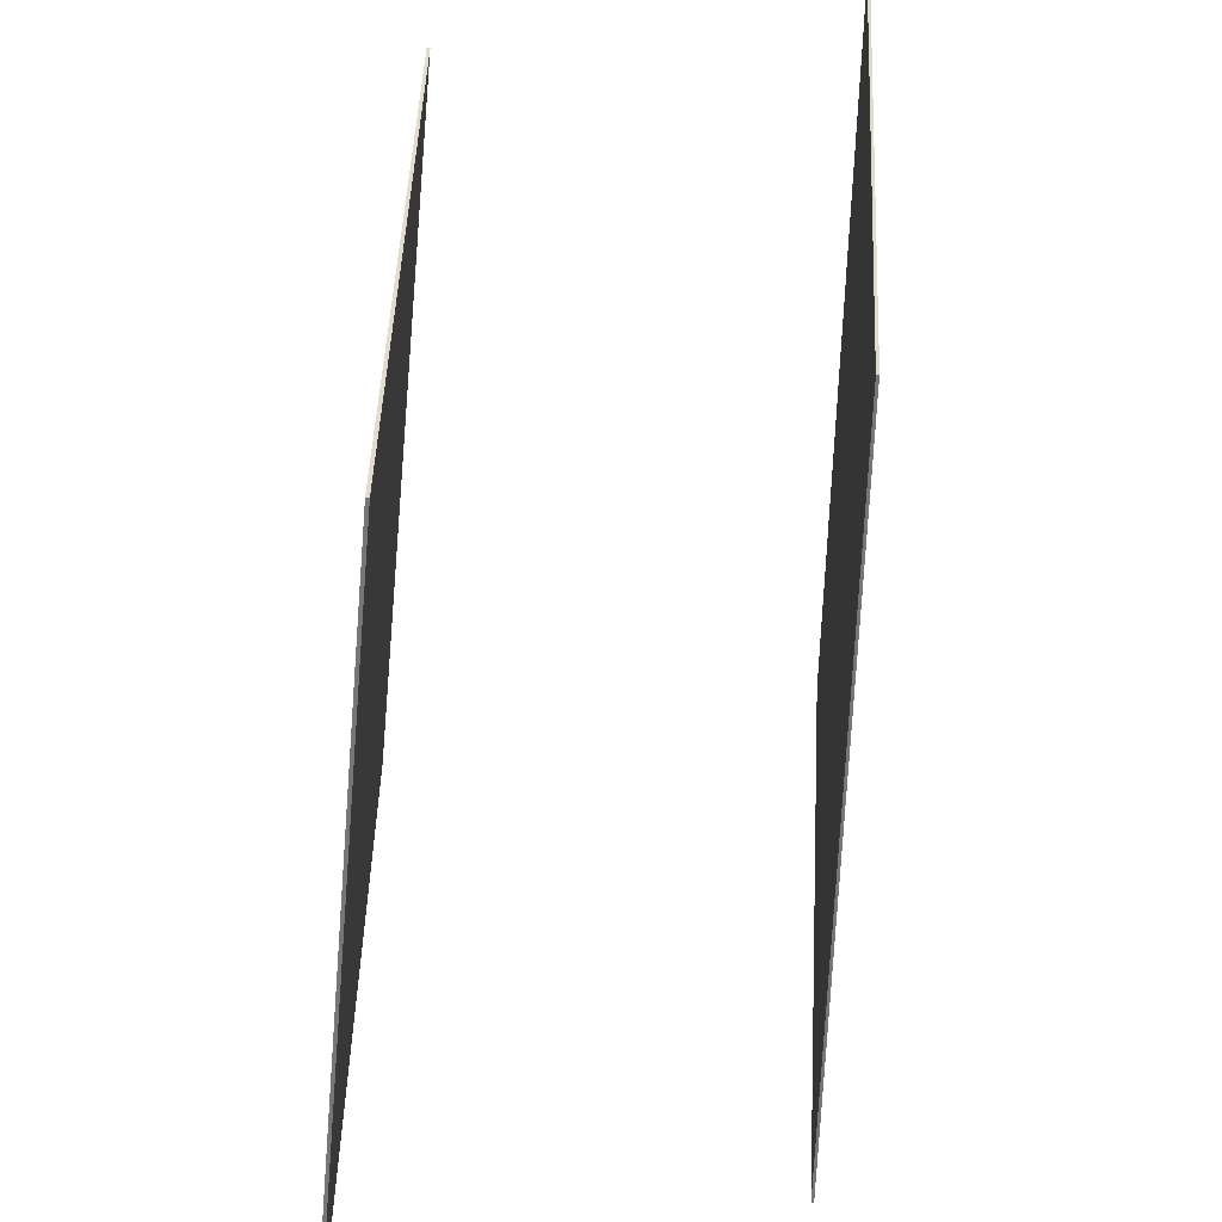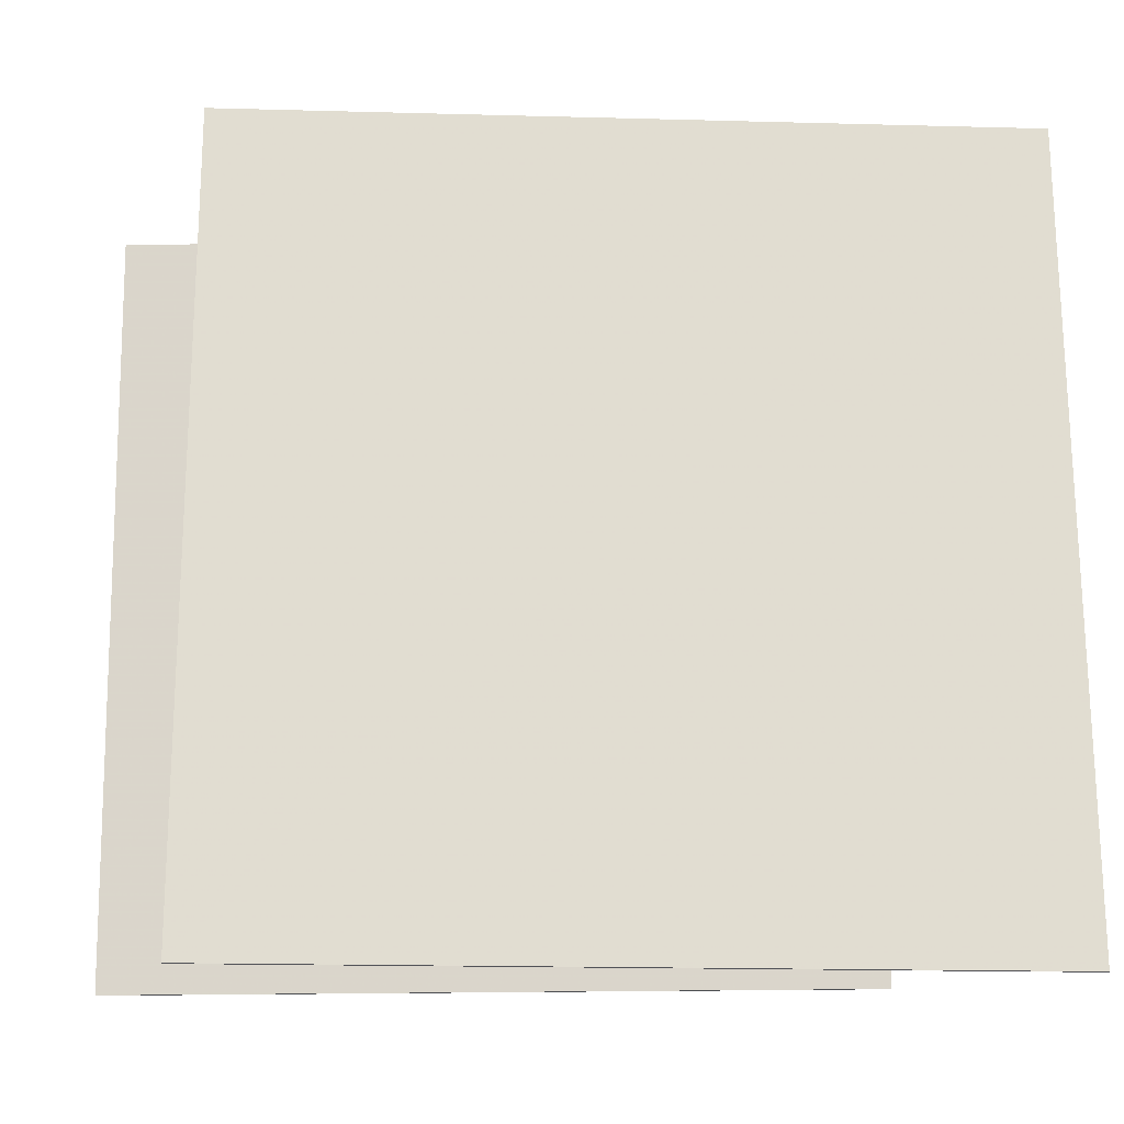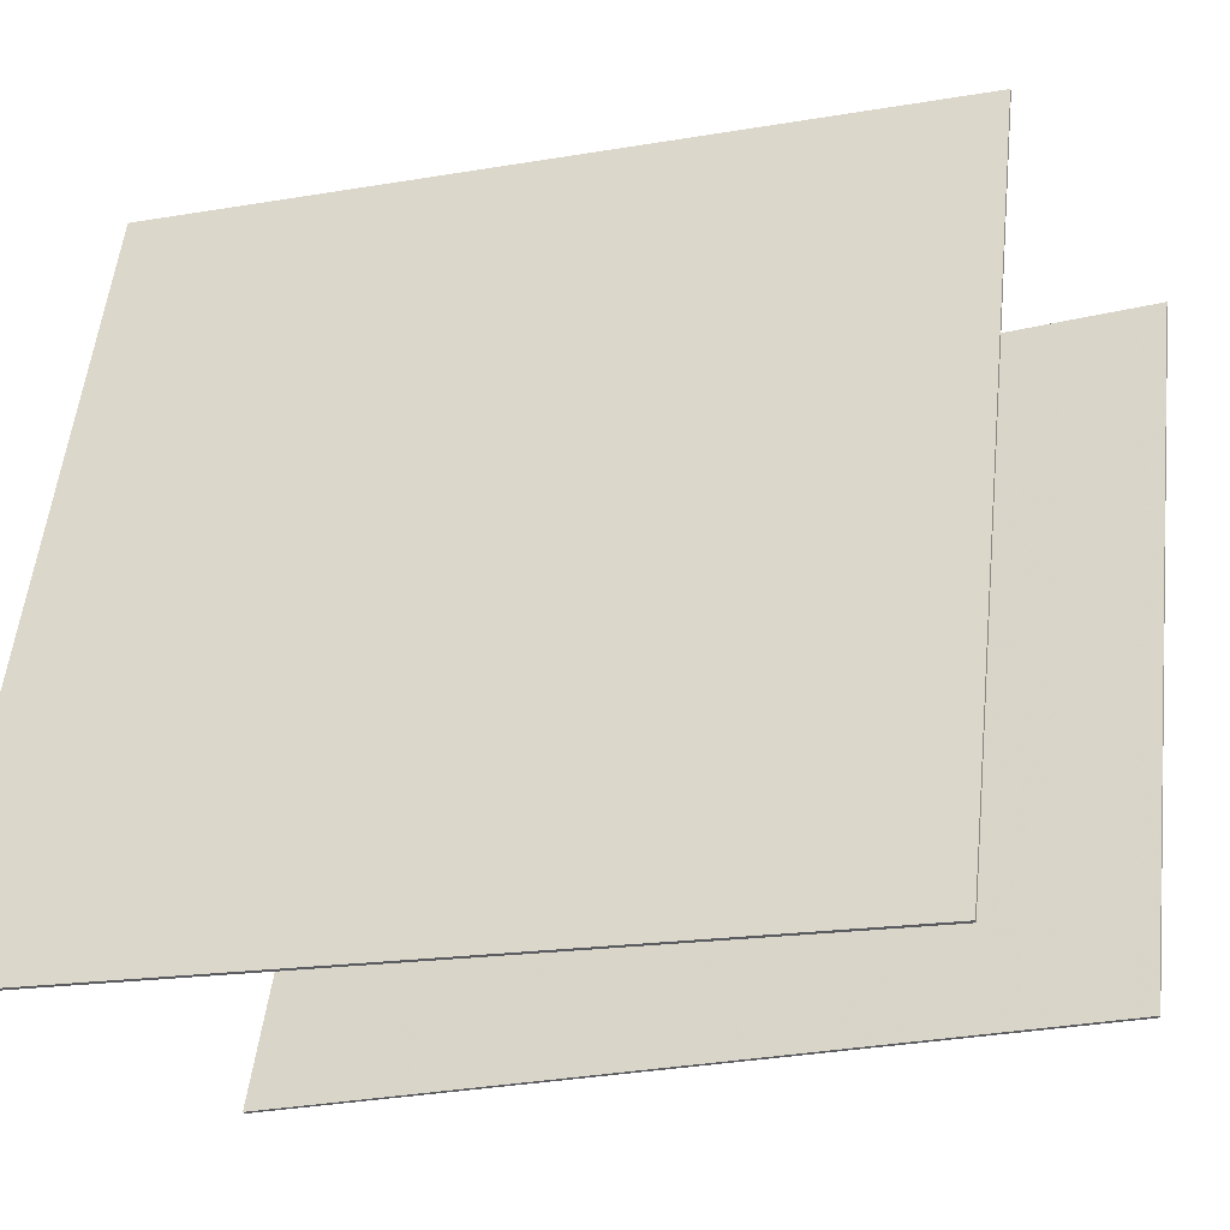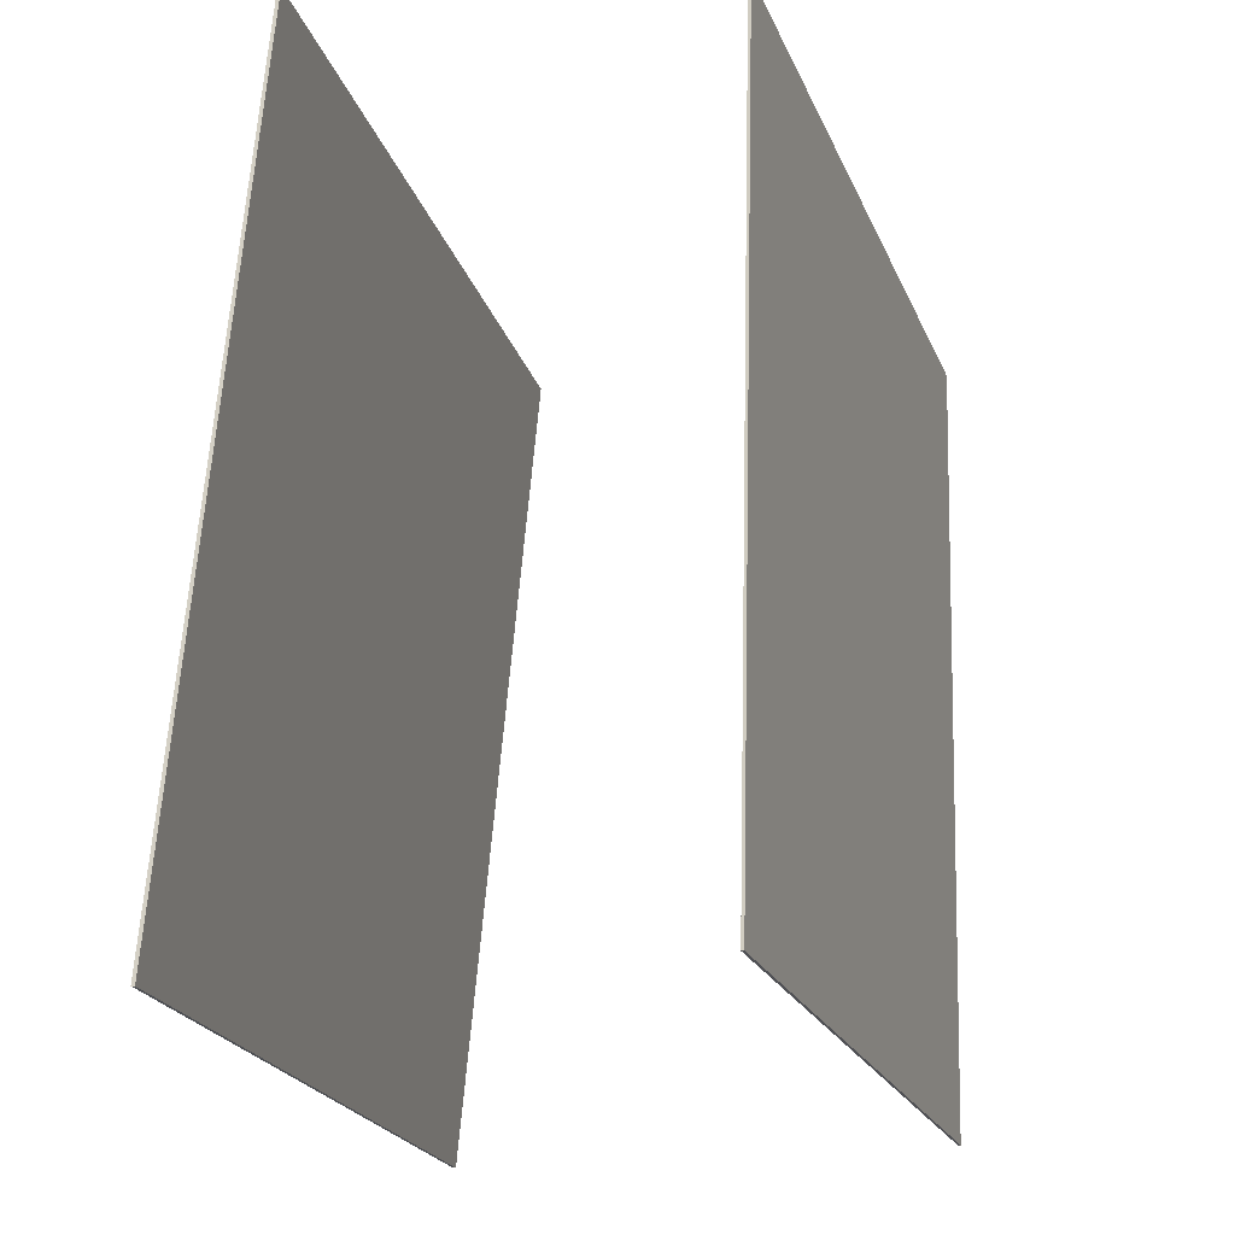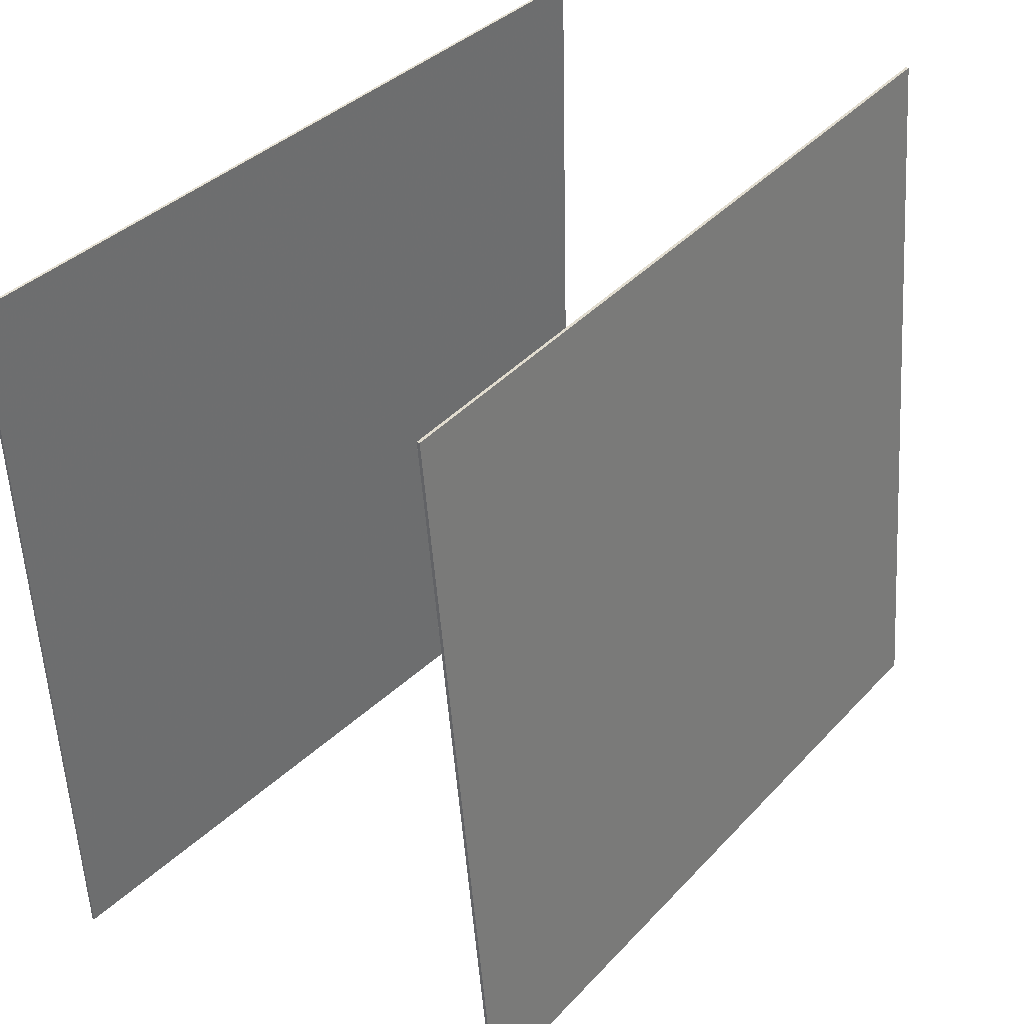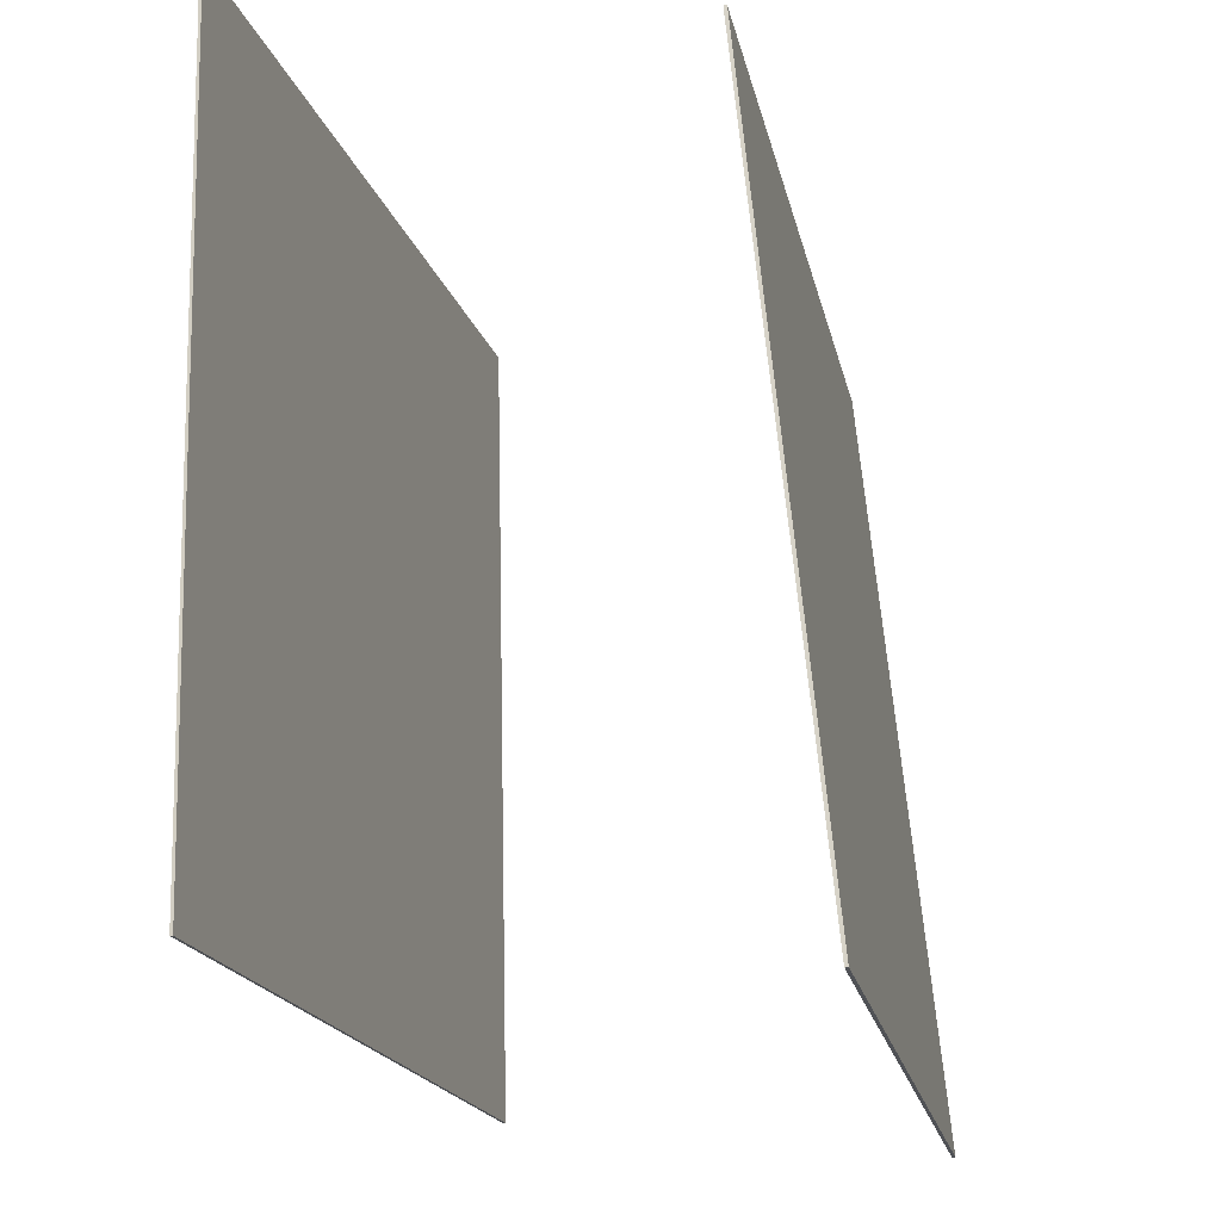
<metadata>
{"format":"obj","ext":"obj","renderer":"f3d","projection":"perspective","resolution":1024,"background":"white","views":[{"elev":33.0,"azim":165.4,"up":"+Y"},{"elev":-14.9,"azim":72.4,"up":"+Y"},{"elev":-22.9,"azim":113.8,"up":"+Z"},{"elev":-20.1,"azim":179.0,"up":"+Y"},{"elev":40.0,"azim":23.2,"up":"+Y"},{"elev":-20.2,"azim":-2.9,"up":"+Y"}]}
</metadata>
<code>
v 0.3298 0.4782 -0.4701
v 0.326 0.4778 -0.4711
v 0.08948 0.4814 0.4502
v 0.0857 0.481 0.4492
v 0.4184 -0.482 -0.4436
v 0.4147 -0.4824 -0.4446
v 0.1781 -0.4788 0.4766
v 0.1744 -0.4792 0.4756
f 1.0 7.0 5.0
f 1.0 3.0 7.0
f 1.0 4.0 3.0
f 1.0 2.0 4.0
f 3.0 8.0 7.0
f 3.0 4.0 8.0
f 5.0 7.0 8.0
f 5.0 8.0 6.0
f 1.0 5.0 6.0
f 1.0 6.0 2.0
f 2.0 6.0 8.0
f 2.0 8.0 4.0
v -0.1023 -0.4483 -0.4399
v -0.4007 -0.4547 0.4599
v -0.1229 0.5146 -0.4399
v -0.4214 0.5082 0.4599
v -0.09921 -0.4482 -0.4389
v -0.3977 -0.4546 0.4609
v -0.1198 0.5146 -0.4389
v -0.4183 0.5082 0.4609
f 9.0 15.0 13.0
f 9.0 11.0 15.0
f 9.0 12.0 11.0
f 9.0 10.0 12.0
f 11.0 16.0 15.0
f 11.0 12.0 16.0
f 13.0 15.0 16.0
f 13.0 16.0 14.0
f 9.0 13.0 14.0
f 9.0 14.0 10.0
f 10.0 14.0 16.0
f 10.0 16.0 12.0

</code>
